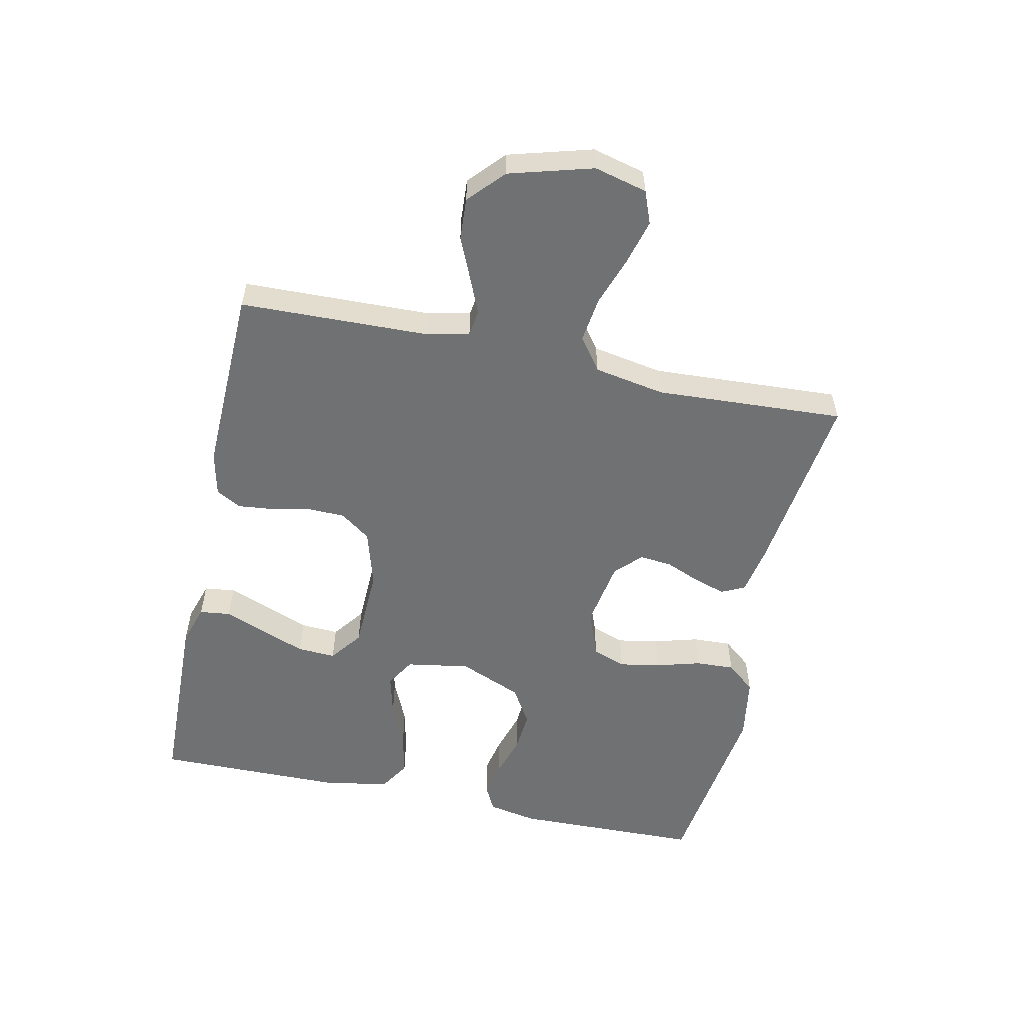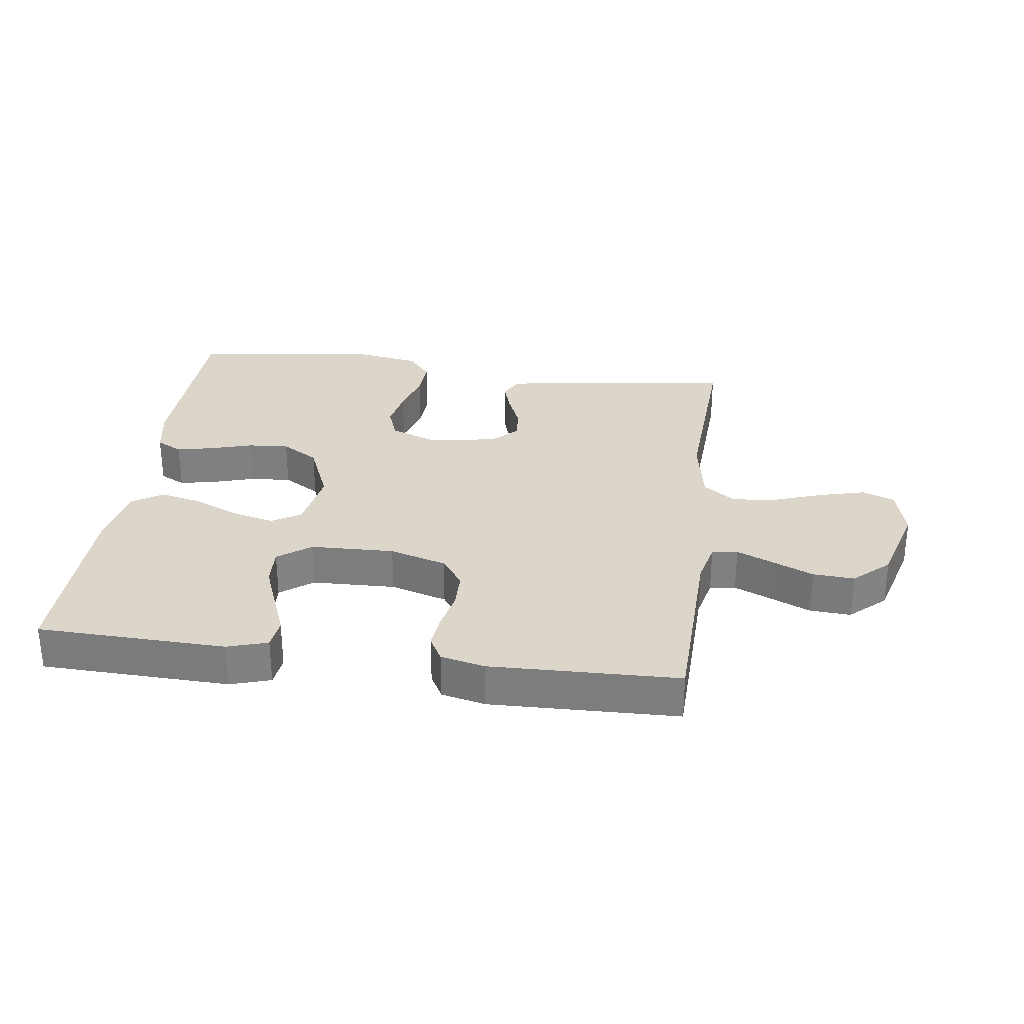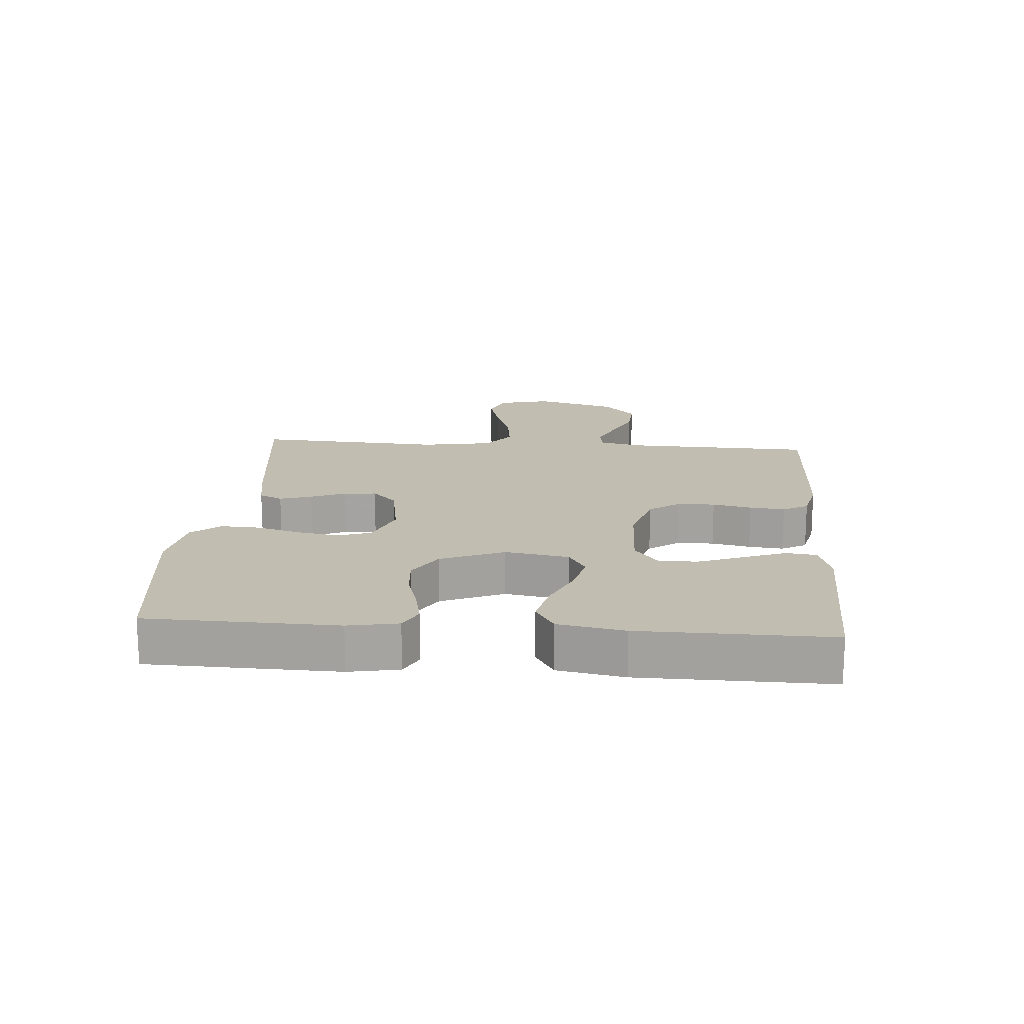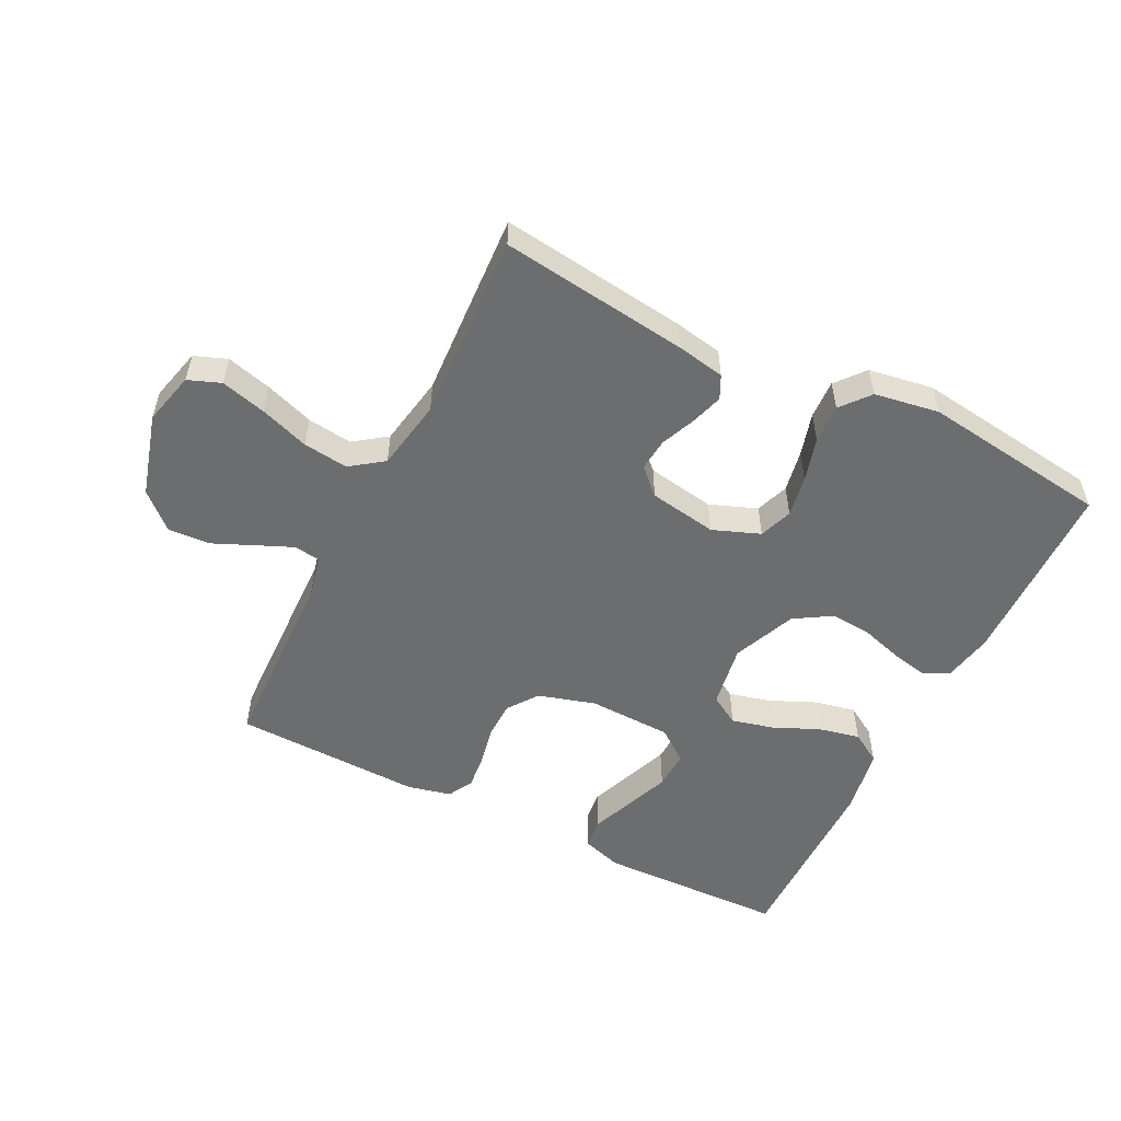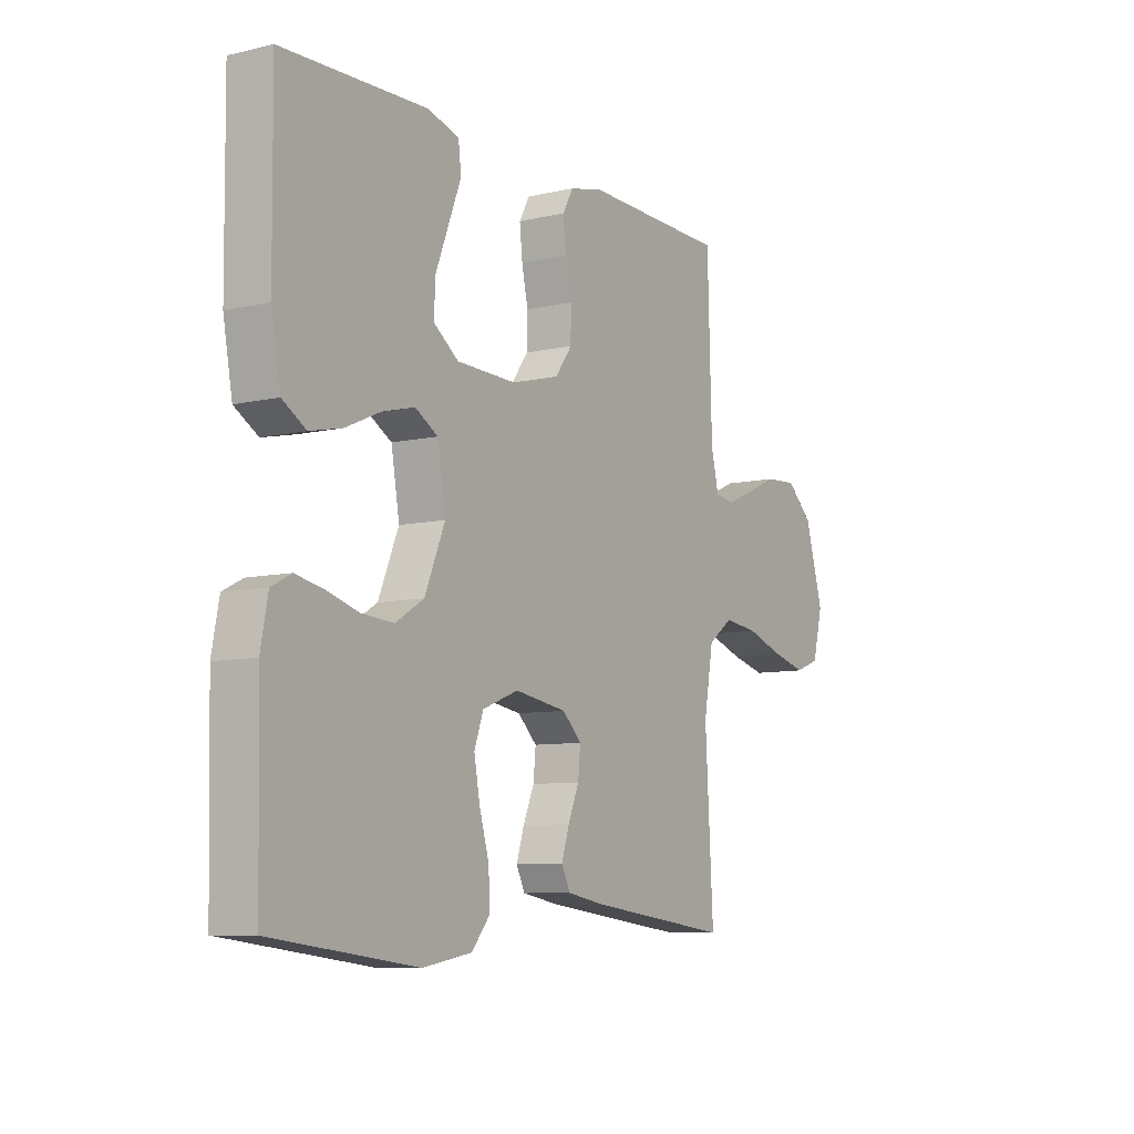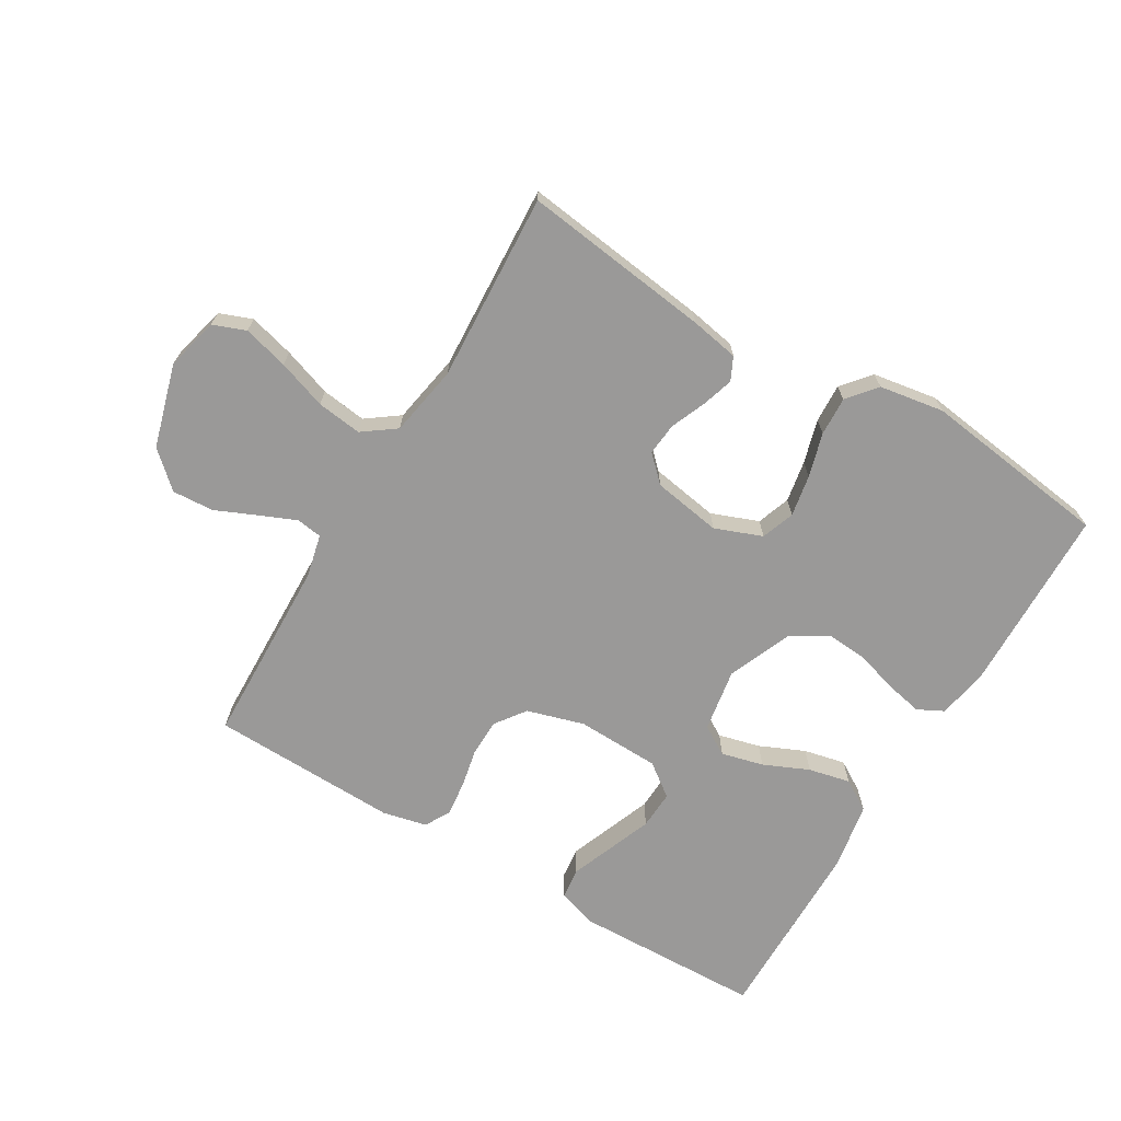
<metadata>
{"format":"obj","ext":"obj","renderer":"f3d","projection":"perspective","resolution":1024,"background":"white","views":[{"elev":-55.2,"azim":77.8,"up":"+Y"},{"elev":30.1,"azim":7.6,"up":"+Y"},{"elev":17.0,"azim":-85.6,"up":"+Y"},{"elev":-53.9,"azim":153.3,"up":"+Y"},{"elev":-8.2,"azim":-57.4,"up":"+Z"},{"elev":-69.1,"azim":149.2,"up":"+Y"}]}
</metadata>
<code>
v -0.5 0.07 -0.5
v -0.507 0.07 -0.2
v -0.492 0.07 -0.121
v -0.451 0.07 -0.1
v -0.393 0.07 -0.112
v -0.326 0.07 -0.132
v -0.26 0.07 -0.137
v -0.201 0.07 -0.101
v -0.159 0.07 0
v -0.176 0.07 0.101
v -0.223 0.07 0.129
v -0.29 0.07 0.112
v -0.362 0.07 0.08
v -0.429 0.07 0.065
v -0.478 0.07 0.095
v -0.497 0.07 0.2
v -0.5 0.07 0.5
v -0.2 0.07 0.509
v -0.136 0.07 0.489
v -0.13 0.07 0.44
v -0.156 0.07 0.373
v -0.183 0.07 0.303
v -0.186 0.07 0.242
v -0.134 0.07 0.203
v 0 0.07 0.199
v 0.091 0.07 0.226
v 0.126 0.07 0.274
v 0.127 0.07 0.334
v 0.114 0.07 0.396
v 0.108 0.07 0.452
v 0.13 0.07 0.492
v 0.2 0.07 0.508
v 0.5 0.07 0.5
v 0.509 0.07 0.2
v 0.525 0.07 0.132
v 0.566 0.07 0.126
v 0.624 0.07 0.151
v 0.69 0.07 0.18
v 0.756 0.07 0.184
v 0.812 0.07 0.133
v 0.85 0.07 0
v 0.829 0.07 -0.084
v 0.777 0.07 -0.104
v 0.705 0.07 -0.085
v 0.627 0.07 -0.058
v 0.555 0.07 -0.049
v 0.503 0.07 -0.087
v 0.483 0.07 -0.2
v 0.5 0.07 -0.5
v 0.2 0.07 -0.462
v 0.123 0.07 -0.448
v 0.105 0.07 -0.411
v 0.121 0.07 -0.36
v 0.144 0.07 -0.305
v 0.149 0.07 -0.253
v 0.109 0.07 -0.214
v 0 0.07 -0.196
v -0.075 0.07 -0.225
v -0.094 0.07 -0.278
v -0.082 0.07 -0.344
v -0.062 0.07 -0.414
v -0.059 0.07 -0.476
v -0.097 0.07 -0.522
v -0.2 0.07 -0.539
v -0.5 0 -0.5
v -0.507 0 -0.2
v -0.492 0 -0.121
v -0.451 0 -0.1
v -0.393 0 -0.112
v -0.326 0 -0.132
v -0.26 0 -0.137
v -0.201 0 -0.101
v -0.159 0 0
v -0.176 0 0.101
v -0.223 0 0.129
v -0.29 0 0.112
v -0.362 0 0.08
v -0.429 0 0.065
v -0.478 0 0.095
v -0.497 0 0.2
v -0.5 0 0.5
v -0.2 0 0.509
v -0.136 0 0.489
v -0.13 0 0.44
v -0.156 0 0.373
v -0.183 0 0.303
v -0.186 0 0.242
v -0.134 0 0.203
v 0 0 0.199
v 0.091 0 0.226
v 0.126 0 0.274
v 0.127 0 0.334
v 0.114 0 0.396
v 0.108 0 0.452
v 0.13 0 0.492
v 0.2 0 0.508
v 0.5 0 0.5
v 0.509 0 0.2
v 0.525 0 0.132
v 0.566 0 0.126
v 0.624 0 0.151
v 0.69 0 0.18
v 0.756 0 0.184
v 0.812 0 0.133
v 0.85 0 0
v 0.829 0 -0.084
v 0.777 0 -0.104
v 0.705 0 -0.085
v 0.627 0 -0.058
v 0.555 0 -0.049
v 0.503 0 -0.087
v 0.483 0 -0.2
v 0.5 0 -0.5
v 0.2 0 -0.462
v 0.123 0 -0.448
v 0.105 0 -0.411
v 0.121 0 -0.36
v 0.144 0 -0.305
v 0.149 0 -0.253
v 0.109 0 -0.214
v 0 0 -0.196
v -0.075 0 -0.225
v -0.094 0 -0.278
v -0.082 0 -0.344
v -0.062 0 -0.414
v -0.059 0 -0.476
v -0.097 0 -0.522
v -0.2 0 -0.539
f 60 61 62 63
f 59 60 63 64
f 58 59 64 1
f 51 52 53 54
f 49 50 51 54
f 48 49 54 55
f 47 48 55 56
f 42 43 44 45
f 40 41 42 45
f 40 45 46
f 37 38 39 40
f 36 37 40 46
f 35 36 46 47
f 31 32 33 34
f 28 29 30 31
f 27 28 31 34
f 26 27 34 35
f 18 19 20 21
f 18 21 22
f 17 18 22 23
f 15 16 17 23
f 12 13 14 15
f 11 12 15 23
f 3 4 5 6
f 3 6 7
f 58 1 2 3
f 57 58 3 7
f 25 26 35 47
f 24 25 47 56
f 10 11 23 24
f 9 10 24 56
f 8 9 56 57
f 7 8 57
f 127 126 125 124
f 128 127 124 123
f 65 128 123 122
f 118 117 116 115
f 118 115 114 113
f 119 118 113 112
f 120 119 112 111
f 109 108 107 106
f 109 106 105 104
f 110 109 104
f 104 103 102 101
f 110 104 101 100
f 111 110 100 99
f 98 97 96 95
f 95 94 93 92
f 98 95 92 91
f 99 98 91 90
f 85 84 83 82
f 86 85 82
f 87 86 82 81
f 87 81 80 79
f 79 78 77 76
f 87 79 76 75
f 70 69 68 67
f 71 70 67
f 67 66 65 122
f 71 67 122 121
f 111 99 90 89
f 120 111 89 88
f 88 87 75 74
f 120 88 74 73
f 121 120 73 72
f 121 72 71
f 1 65 66 2
f 2 66 67 3
f 3 67 68 4
f 4 68 69 5
f 5 69 70 6
f 6 70 71 7
f 7 71 72 8
f 8 72 73 9
f 9 73 74 10
f 10 74 75 11
f 11 75 76 12
f 12 76 77 13
f 13 77 78 14
f 14 78 79 15
f 15 79 80 16
f 16 80 81 17
f 17 81 82 18
f 18 82 83 19
f 19 83 84 20
f 20 84 85 21
f 21 85 86 22
f 22 86 87 23
f 23 87 88 24
f 24 88 89 25
f 25 89 90 26
f 26 90 91 27
f 27 91 92 28
f 28 92 93 29
f 29 93 94 30
f 30 94 95 31
f 31 95 96 32
f 32 96 97 33
f 33 97 98 34
f 34 98 99 35
f 35 99 100 36
f 36 100 101 37
f 37 101 102 38
f 38 102 103 39
f 39 103 104 40
f 40 104 105 41
f 41 105 106 42
f 42 106 107 43
f 43 107 108 44
f 44 108 109 45
f 45 109 110 46
f 46 110 111 47
f 47 111 112 48
f 48 112 113 49
f 49 113 114 50
f 50 114 115 51
f 51 115 116 52
f 52 116 117 53
f 53 117 118 54
f 54 118 119 55
f 55 119 120 56
f 56 120 121 57
f 57 121 122 58
f 58 122 123 59
f 59 123 124 60
f 60 124 125 61
f 61 125 126 62
f 62 126 127 63
f 63 127 128 64
f 64 128 65 1

</code>
